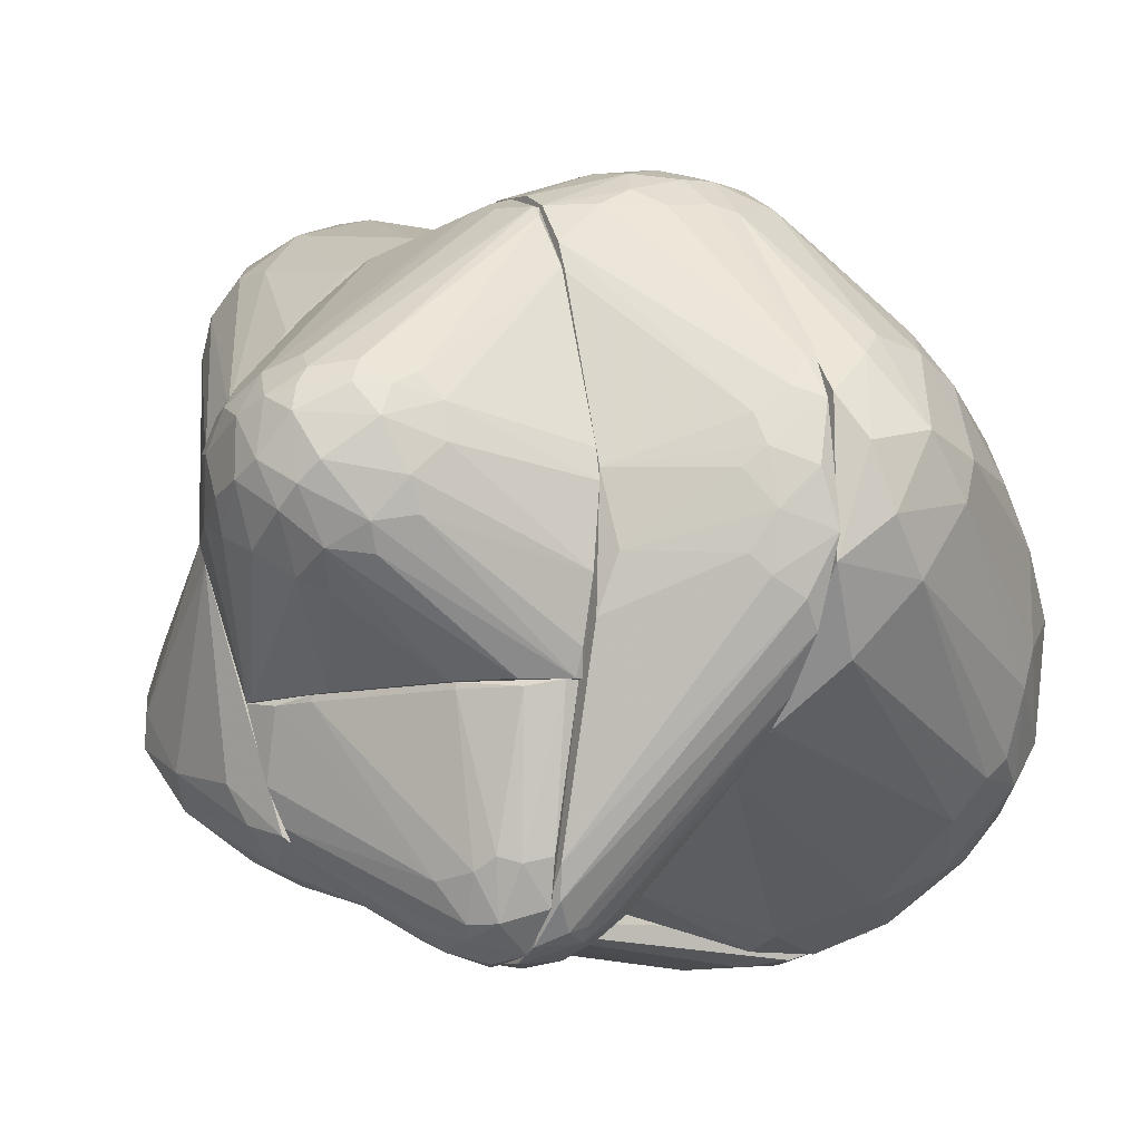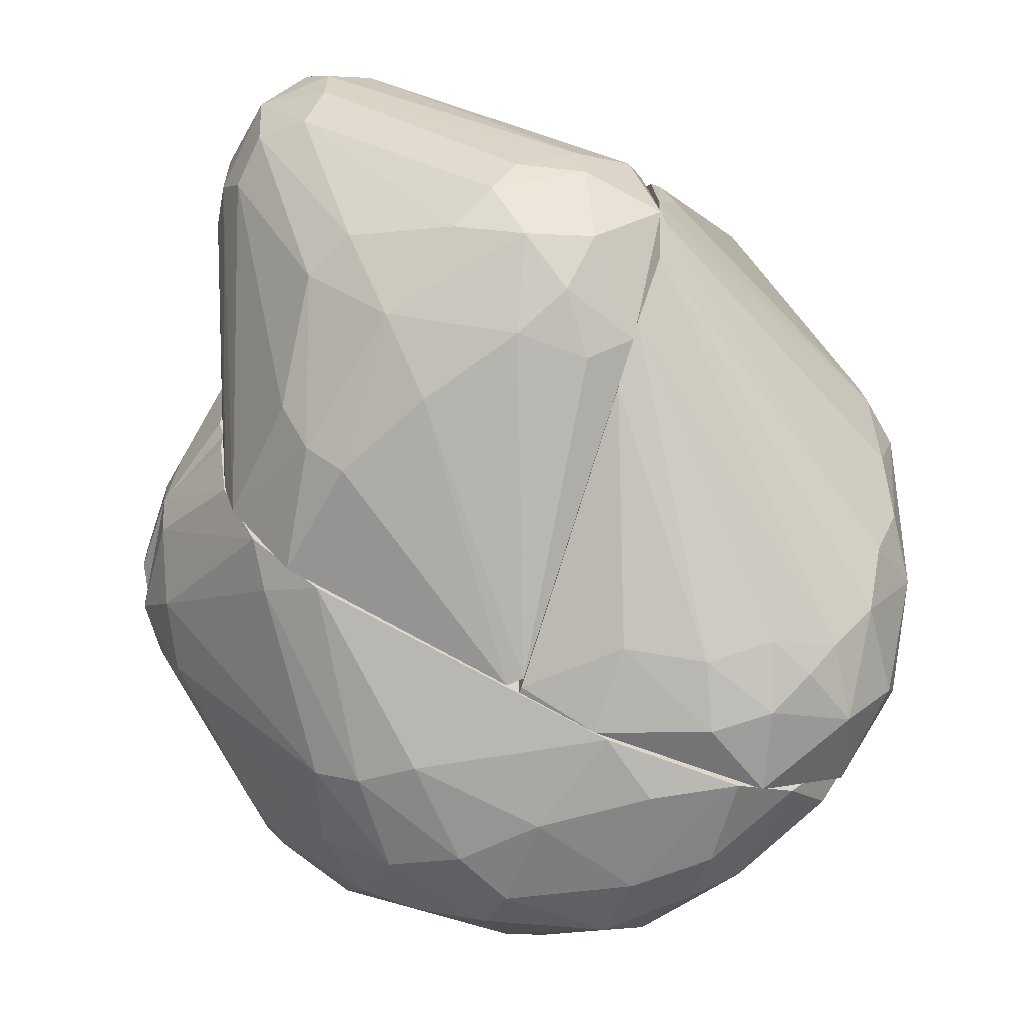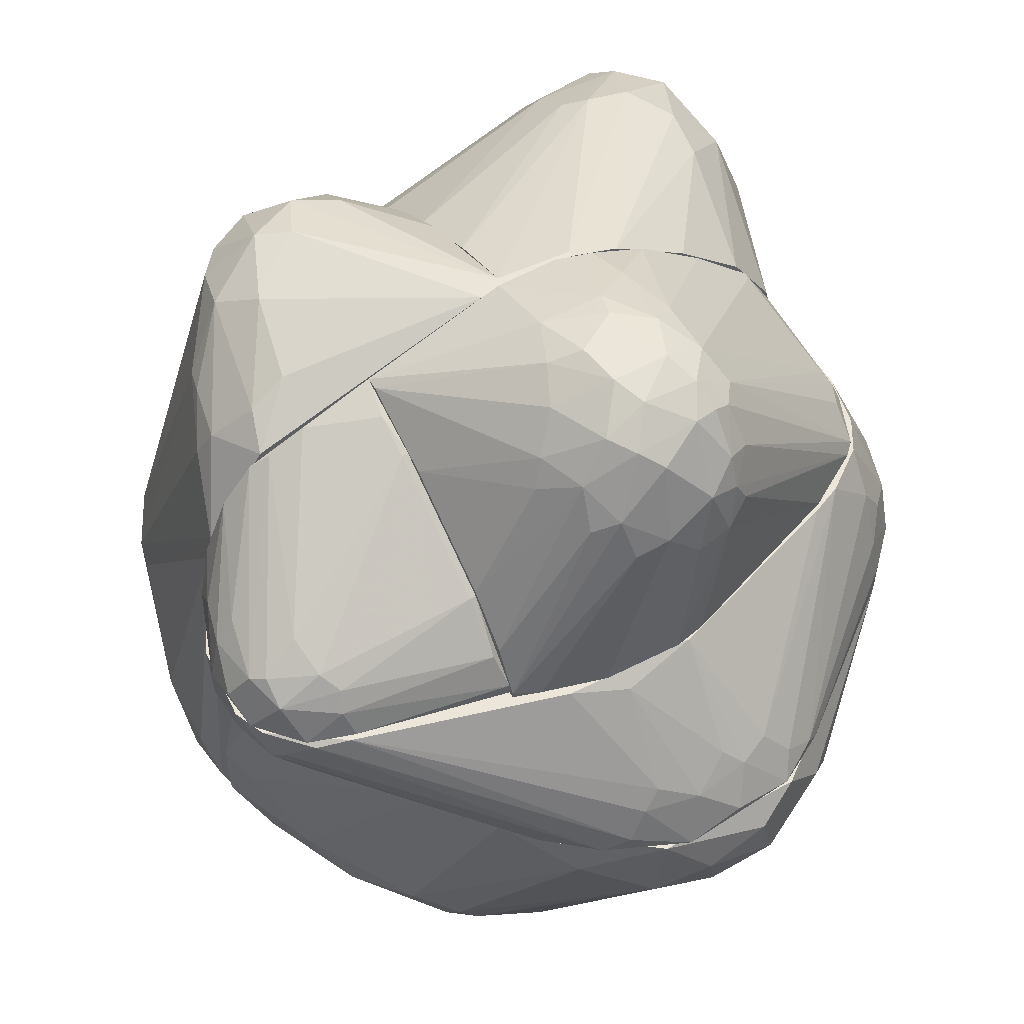
<metadata>
{"format":"obj","ext":"obj","renderer":"f3d","projection":"perspective","resolution":1024,"background":"white","views":[{"elev":-11.6,"azim":61.2,"up":"+Y"},{"elev":-62.0,"azim":-109.2,"up":"+Z"},{"elev":55.5,"azim":59.4,"up":"+Z"}]}
</metadata>
<code>
o convex_0
v -3.146 -18.21 -17.22
v 1.472 0.2567 19.06
v 0.8112 0.2567 19.06
v 1.141 0.2567 -20.19
v -20.3 0.2567 -6.009
v -9.741 -11.29 15.42
v 1.472 -17.22 9.815
v -10.73 -16.89 -4.028
v 1.472 -12.61 -22.5
v -11.72 -3.043 15.1
v -16.34 0.2567 -12.6
v -7.105 -15.57 -16.89
v 1.141 -18.87 -14.25
v -12.71 -8.319 14.11
v -0.5079 -13.26 15.75
v -3.807 -7.662 -21.18
v -13.37 0.2567 10.15
v -8.754 -8.651 18.06
v -4.137 -19.2 -10.96
v -9.741 -16.56 -10.95
v -19.97 -0.07475 -2.708
v -12.38 -14.91 -3.368
v -4.467 -14.58 13.78
v -4.467 -12.93 -20.52
v -18.98 -0.07475 -9.966
v -8.754 -17.88 -3.368
v 1.472 -3.702 -21.84
v 1.472 -17.22 -19.2
v 1.472 -13.93 14.76
v -10.4 -5.683 17.4
v -13.04 -4.692 14.11
v -5.786 0.2567 16.41
v -5.126 -10.3 17.73
v -2.818 -3.702 -20.52
v -2.487 -15.9 -20.19
v -7.105 -18.21 -12.6
v -11.39 -15.57 -7.985
v 1.472 0.2567 -20.19
v 1.472 -17.55 8.166
v -10.73 -16.56 -2.048
v -0.8382 -8.982 -22.5
v 1.472 -1.063 19.06
v -11.39 -9.967 15.1
v -9.085 -15.57 -13.92
v -5.786 -13.92 -19.2
v -2.157 -15.9 12.12
v -7.105 -11.95 16.41
v -0.5079 -19.2 -12.27
v -13.37 0.2567 -14.25
v -5.786 -14.25 13.45
v -19.97 -0.07475 -7.653
v -12.38 -7.662 15.42
v -19.64 0.2567 -1.724
v -2.487 -18.87 -15.9
v -9.413 -3.374 17.07
v -19.64 -1.063 -3.368
v -1.499 -15.25 13.77
v -0.8382 -11.29 16.74
v -5.456 -10.63 -20.19
v -12.38 -14.58 -2.048
v -7.435 -18.21 -3.696
v -2.487 -11.62 -21.84
v -7.764 -7.003 18.39
v -9.413 0.2567 14.1
f 55 32 64
f 3 2 4
f 3 4 5
f 2 7 9
f 5 4 11
f 3 5 17
f 5 11 25
f 2 9 27
f 9 7 28
f 7 2 29
f 10 17 31
f 30 10 31
f 3 17 32
f 4 27 34
f 1 12 35
f 28 1 35
f 9 28 35
f 12 1 36
f 8 20 36
f 26 8 36
f 19 26 36
f 20 8 37
f 8 22 37
f 4 2 38
f 2 27 38
f 27 4 38
f 28 7 39
f 13 28 39
f 22 8 40
f 8 26 40
f 27 9 41
f 16 34 41
f 34 27 41
f 2 3 42
f 29 2 42
f 6 18 43
f 40 6 43
f 25 12 44
f 12 36 44
f 36 20 44
f 25 11 45
f 12 25 45
f 35 12 45
f 24 35 45
f 26 7 46
f 18 6 47
f 15 33 47
f 33 18 47
f 13 39 48
f 39 19 48
f 11 4 49
f 16 11 49
f 4 34 49
f 34 16 49
f 6 40 50
f 40 26 50
f 46 23 50
f 26 46 50
f 47 6 50
f 23 47 50
f 22 5 51
f 5 25 51
f 20 37 51
f 37 22 51
f 44 20 51
f 25 44 51
f 21 14 52
f 18 30 52
f 30 31 52
f 43 18 52
f 14 43 52
f 17 5 53
f 5 21 53
f 31 17 53
f 21 52 53
f 52 31 53
f 1 28 54
f 28 13 54
f 36 1 54
f 19 36 54
f 13 48 54
f 48 19 54
f 30 3 55
f 10 30 55
f 3 32 55
f 21 5 56
f 14 21 56
f 5 22 56
f 7 29 57
f 29 15 57
f 23 46 57
f 46 7 57
f 47 23 57
f 15 47 57
f 15 29 58
f 33 15 58
f 29 42 58
f 42 33 58
f 11 16 59
f 45 11 59
f 24 45 59
f 22 40 60
f 43 14 60
f 40 43 60
f 14 56 60
f 56 22 60
f 26 19 61
f 7 26 61
f 19 39 61
f 39 7 61
f 9 35 62
f 35 24 62
f 41 9 62
f 16 41 62
f 59 16 62
f 24 59 62
f 3 30 63
f 30 18 63
f 18 33 63
f 42 3 63
f 33 42 63
f 17 10 64
f 32 17 64
f 10 55 64
o convex_1
v -19.97 7.844 -6.335
v 1.472 4.218 19.06
v 1.14 4.218 19.06
v -10.07 21.37 7.182
v 1.472 0.9179 -19.86
v 1.472 16.09 -10.63
v -13.37 0.2567 9.818
v -15.35 15.76 11.14
v -20.3 0.2567 -7.33
v -12.38 12.13 -11.95
v 1.472 17.08 8.168
v 0.8109 0.2567 19.06
v -14.03 20.37 1.901
v -17 4.216 -12.93
v -8.096 16.75 13.78
v -20.63 1.908 -2.708
v 0.8109 0.2567 -19.86
v -4.796 13.78 -13.6
v -17 17.74 6.191
v -11.39 11.47 14.44
v -15.68 0.2567 -13.27
v -7.765 21.03 3.551
v -9.743 9.163 -14.58
v -7.106 0.2567 15.42
v 1.472 11.14 15.09
v 1.472 12.79 -14.91
v -17 10.15 -9.635
v -13.7 19.72 9.818
v 1.472 17.74 -0.0797
v -11.39 16.09 -7.985
v -16.34 12.13 9.49
v -16.01 18.39 0.9108
v -11.39 20.71 0.9108
v -7.435 19.39 10.81
v -10.4 15.1 14.44
v -20.96 4.548 -6.998
v 1.472 0.2567 19.06
v -4.796 11.8 -14.92
v -13.7 11.47 12.79
v -19.31 3.557 -10.96
v -19.31 0.5894 -0.4035
v -17.33 15.43 7.178
v -5.455 15.43 -11.29
v -6.777 20.71 6.846
v 1.472 14.77 11.8
v -14.03 14.77 -7.657
v -14.36 20.7 5.86
v -14.36 5.865 -13.92
v -20.96 4.877 -4.69
v -18.32 6.857 -10.96
v 1.472 6.854 18.07
v -11.72 0.2567 11.8
v -14.36 2.236 -14.25
v -12.05 18.73 11.8
v -5.455 16.42 13.45
v 1.472 16.75 -8.316
v -10.07 21.37 3.22
v 1.472 17.74 5.532
v -2.816 0.2567 17.73
v -18.98 8.836 -7.989
v -10.73 12.79 14.77
v -17 17.74 3.551
v -15.68 18.73 8.828
v -13.7 16.42 12.45
f 92 127 128
f 66 69 70
f 66 70 75
f 66 67 76
f 71 73 76
f 76 73 81
f 81 73 85
f 69 81 87
f 71 76 88
f 66 75 89
f 70 69 90
f 82 70 90
f 75 70 93
f 82 74 94
f 94 77 97
f 73 80 100
f 69 66 101
f 66 76 101
f 81 69 101
f 76 81 101
f 74 82 102
f 87 74 102
f 69 87 102
f 90 69 102
f 82 90 102
f 88 84 103
f 95 71 103
f 72 95 103
f 85 73 104
f 78 85 104
f 73 100 104
f 73 71 105
f 80 73 105
f 71 95 105
f 95 80 105
f 80 95 106
f 95 72 106
f 70 82 107
f 82 94 107
f 97 70 107
f 94 97 107
f 86 68 108
f 93 86 108
f 68 98 108
f 98 75 108
f 89 75 109
f 75 98 109
f 74 91 110
f 77 94 110
f 94 74 110
f 96 77 110
f 91 96 110
f 92 68 111
f 77 96 111
f 74 87 112
f 87 81 112
f 100 80 113
f 65 100 113
f 106 83 113
f 80 106 113
f 91 74 114
f 78 104 114
f 104 100 114
f 74 112 114
f 112 78 114
f 67 66 115
f 66 89 115
f 99 67 115
f 79 99 115
f 71 88 116
f 103 71 116
f 88 103 116
f 85 78 117
f 81 85 117
f 78 112 117
f 112 81 117
f 68 92 118
f 98 68 118
f 79 98 118
f 99 79 118
f 98 79 119
f 89 109 119
f 109 98 119
f 115 89 119
f 79 115 119
f 93 70 120
f 86 93 120
f 68 86 121
f 97 77 121
f 70 97 121
f 111 68 121
f 77 111 121
f 120 70 121
f 86 120 121
f 75 93 122
f 108 75 122
f 93 108 122
f 88 76 123
f 84 88 123
f 65 96 124
f 96 91 124
f 100 65 124
f 91 114 124
f 114 100 124
f 76 67 125
f 67 99 125
f 123 76 125
f 84 123 125
f 96 65 126
f 83 111 126
f 111 96 126
f 65 113 126
f 113 83 126
f 106 72 127
f 83 106 127
f 92 111 127
f 111 83 127
f 72 103 128
f 103 84 128
f 118 92 128
f 99 118 128
f 125 99 128
f 84 125 128
f 127 72 128
o convex_2
v 18.62 3.223 -15.9
v 1.472 -18.54 -15.58
v 1.472 -18.54 -11.62
v 1.472 17.4 -4.034
v 23.24 -2.71 -2.712
v 1.472 -4.355 -22.17
v 1.472 -16.56 -2.712
v 13.02 -10.63 -20.19
v 13.02 18.4 -2.712
v 9.389 6.189 -19.86
v 1.472 14.77 -12.94
v 17.63 -9.634 -2.712
v 23.9 3.884 -7.663
v 12.69 16.09 -8.982
v 8.73 -8.316 -23.16
v 1.472 -14.25 -21.84
v 14.66 -2.38 -21.18
v 6.422 19.39 -2.712
v 22.91 -3.04 -7.663
v 12.69 -12.6 -16.56
v 23.24 5.202 -2.712
v 20.93 8.502 -9.31
v 14.99 6.519 -17.55
v 16.97 -4.358 -18.54
v 1.472 17.4 -2.712
v 10.71 0.2601 -22.17
v 7.741 -13.92 -20.85
v 1.472 11.14 -15.9
v 9.389 17.73 -8.323
v 20.93 -6.668 -5.022
v 6.752 -16.23 -15.9
v 10.71 8.168 -18.21
v 14.33 -11.61 -2.712
v 22.58 7.511 -5.022
v 7.081 3.884 -20.85
v 22.91 0.9135 -10.3
v 14.99 -9.634 -18.21
v 3.452 -7.325 -23.16
v 13.35 3.223 -20.52
v 19.94 7.511 -11.95
v 14.01 17.08 -5.683
v 12.69 -8.316 -21.84
v 6.752 19.05 -5.353
v 24.23 -0.4008 -5.353
v 3.123 -16.89 -19.2
v 17.96 10.48 -10.96
v 11.7 18.72 -5.355
v 6.092 -11.61 -22.83
v 7.081 -2.71 -22.83
v 12.03 -2.71 -22.5
v 4.112 -15.9 -2.712
v 3.452 -17.88 -11.95
v 22.25 3.223 -11.29
v 3.452 13.45 -14.25
v 1.472 16.74 -8.65
v 1.472 -11.29 -22.83
v 8.73 -14.58 -18.87
v 16.64 -6.337 -18.21
v 16.97 0.5868 -18.54
v 24.23 2.892 -4.034
v 21.59 8.829 -6.342
v 15.32 16.09 -2.712
v 14.66 -10.63 -17.22
v 9.059 -11.61 -22.17
f 176 143 192
f 130 131 132
f 130 132 134
f 132 131 135
f 135 133 137
f 134 132 139
f 133 135 140
f 130 134 144
f 135 137 146
f 137 133 149
f 132 135 153
f 146 132 153
f 135 146 153
f 134 139 156
f 133 140 158
f 147 133 158
f 140 148 158
f 148 140 159
f 142 151 160
f 157 142 160
f 140 135 161
f 159 140 161
f 138 154 163
f 134 156 163
f 156 138 163
f 151 129 167
f 154 138 167
f 138 160 167
f 160 151 167
f 129 151 168
f 145 152 170
f 157 139 171
f 133 147 172
f 164 141 172
f 147 164 172
f 130 144 173
f 144 155 173
f 159 130 173
f 151 142 174
f 150 168 174
f 168 151 174
f 142 169 174
f 169 150 174
f 146 137 175
f 142 157 175
f 169 142 175
f 137 169 175
f 171 146 175
f 157 171 175
f 155 144 176
f 134 163 177
f 163 154 177
f 166 134 177
f 143 166 177
f 167 145 178
f 154 167 178
f 170 143 178
f 145 170 178
f 143 177 178
f 177 154 178
f 135 131 179
f 161 135 179
f 161 179 180
f 131 130 180
f 130 159 180
f 159 161 180
f 179 131 180
f 150 141 181
f 141 164 181
f 164 152 181
f 129 168 181
f 168 150 181
f 138 156 182
f 156 139 182
f 139 157 182
f 160 138 182
f 157 160 182
f 139 132 183
f 132 146 183
f 171 139 183
f 146 171 183
f 144 134 184
f 134 166 184
f 166 143 184
f 176 144 184
f 143 176 184
f 136 148 185
f 155 136 185
f 148 159 185
f 173 155 185
f 159 173 185
f 164 147 186
f 152 164 186
f 165 136 186
f 147 165 186
f 170 152 186
f 136 170 186
f 152 145 187
f 167 129 187
f 145 167 187
f 129 181 187
f 181 152 187
f 149 133 188
f 162 149 188
f 141 162 188
f 133 172 188
f 172 141 188
f 141 150 189
f 162 141 189
f 150 169 189
f 189 169 190
f 137 149 190
f 149 162 190
f 169 137 190
f 162 189 190
f 148 136 191
f 147 158 191
f 158 148 191
f 136 165 191
f 165 147 191
f 136 155 192
f 143 170 192
f 170 136 192
f 155 176 192
o convex_3
v 17.96 -2.05 5.533
v 1.472 -17.88 2.894
v 1.803 -18.21 3.884
v 1.472 17.41 6.193
v 13.01 18.4 -2.712
v 21.59 -5.676 -2.712
v 1.472 -16.56 -2.712
v 11.04 -19.53 6.193
v 1.472 17.41 -2.712
v 13.35 13.78 6.193
v 23.24 4.87 -2.382
v 1.472 -17.88 6.193
v 10.05 -17.88 0.9175
v 9.389 19.05 2.234
v 21.92 -3.371 -0.07366
v 17.3 1.906 6.193
v 13.67 -15.9 6.193
v 13.35 17.08 2.234
v 6.75 -20.19 4.543
v 16.31 -10.62 -2.712
v 6.421 19.39 -2.712
v 10.05 17.08 6.193
v 22.25 2.561 0.2567
v 12.03 -18.54 3.884
v 21.59 7.842 -2.712
v 23.57 -1.391 -2.712
v 8.4 -19.86 3.224
v 16.97 -5.017 6.193
v 5.43 -15.57 -2.712
v 14.99 16.42 -1.392
v 13.01 -17.55 5.863
v 1.472 17.74 5.533
v 10.71 19.39 -0.7327
v 5.43 -19.86 6.193
v 13.35 16.09 3.884
v 22.58 -0.403 -0.07366
v 21.59 4.211 0.5871
v 7.41 19.39 0.9175
v 22.25 -4.359 -1.722
v 7.079 17.74 6.193
v 21.92 7.179 -2.052
v 19.28 -8.318 -2.712
v 12.03 18.4 1.577
v 11.04 -19.2 3.554
v 4.771 -19.53 3.554
v 1.472 17.74 -1.392
v 23.57 1.577 -1.722
v 9.389 -17.55 0.2567
v 9.389 -20.19 6.193
v 21.59 -2.379 0.9175
v 22.25 5.533 -1.063
v 8.729 -18.87 1.577
v 10.71 19.39 -2.712
v 12.03 -18.87 4.873
v 5.102 19.05 0.2567
v 14.66 16.09 0.9175
v 11.7 16.09 6.193
v 14.01 12.13 6.193
v 6.75 18.72 3.554
v 13.35 18.07 -0.7327
v 11.7 -17.88 2.234
v 15.32 16.09 -2.712
v 21.59 1.577 1.247
v 12.36 -12.6 -2.712
f 240 221 256
f 194 196 199
f 197 198 199
f 199 196 201
f 197 199 201
f 196 200 202
f 194 195 204
f 196 194 204
f 200 196 204
f 202 200 208
f 208 200 209
f 199 198 212
f 197 201 213
f 196 202 214
f 198 197 217
f 198 217 218
f 217 203 218
f 211 199 219
f 193 208 220
f 208 209 220
f 199 212 221
f 209 200 223
f 201 196 224
f 204 195 226
f 200 204 226
f 207 218 228
f 208 215 229
f 206 225 230
f 225 213 230
f 207 209 231
f 198 218 231
f 218 207 231
f 223 198 231
f 209 223 231
f 196 214 232
f 214 206 232
f 224 196 232
f 203 217 233
f 217 222 233
f 227 202 233
f 212 198 234
f 206 214 235
f 225 206 235
f 195 194 237
f 194 199 237
f 199 211 237
f 226 195 237
f 211 226 237
f 213 201 238
f 201 224 238
f 203 215 239
f 218 203 239
f 215 228 239
f 228 218 239
f 212 205 240
f 199 221 240
f 211 219 241
f 200 226 241
f 226 211 241
f 236 200 241
f 219 236 241
f 209 207 242
f 193 220 242
f 220 209 242
f 228 193 242
f 207 228 242
f 215 203 243
f 202 229 243
f 229 215 243
f 233 202 243
f 203 233 243
f 219 199 244
f 205 236 244
f 236 219 244
f 240 205 244
f 199 240 244
f 197 213 245
f 225 197 245
f 213 225 245
f 198 223 246
f 223 200 246
f 234 198 246
f 216 234 246
f 200 236 246
f 236 216 246
f 230 213 247
f 224 230 247
f 213 238 247
f 238 224 247
f 210 227 248
f 233 222 248
f 227 233 248
f 214 202 249
f 202 227 249
f 227 210 249
f 235 214 249
f 210 235 249
f 202 208 250
f 229 202 250
f 208 229 250
f 230 224 251
f 206 230 251
f 232 206 251
f 224 232 251
f 197 225 252
f 235 210 252
f 225 235 252
f 210 248 252
f 248 222 252
f 205 212 253
f 212 234 253
f 234 216 253
f 236 205 253
f 216 236 253
f 217 197 254
f 222 217 254
f 197 252 254
f 252 222 254
f 208 193 255
f 215 208 255
f 228 215 255
f 193 228 255
f 221 212 256
f 212 240 256
o convex_4
v 8.728 -20.19 7.183
v 15.32 -7.659 6.853
v 15.32 -7.659 6.193
v 1.472 -7.659 16.75
v 1.472 -7.659 6.193
v 1.472 -17.88 6.193
v 11.37 -16.23 9.492
v 1.472 -14.58 14.11
v 12.68 -17.88 6.193
v 12.03 -7.989 10.81
v 3.452 -7.989 16.09
v 10.05 -18.54 9.164
v 4.112 -18.87 8.502
v 1.803 -11.62 15.76
v 6.749 -20.19 6.193
v 13.01 -15.91 7.843
v 1.472 -16.23 12.13
v 6.421 -18.54 9.822
v 5.43 -7.659 15.1
v 14.33 -7.989 8.502
v 11.37 -18.54 8.173
v 9.387 -16.56 10.48
v 10.38 -19.86 6.193
v 13.67 -15.57 6.524
v 6.421 -19.53 8.502
v 5.43 -7.989 15.1
v 2.462 -18.54 6.853
v 12.36 -15.57 8.833
v 9.387 -19.2 8.833
v 1.803 -13.6 14.77
v 1.472 -17.55 8.833
v 12.03 -7.659 10.81
f 266 276 288
f 258 259 260
f 260 259 261
f 261 259 262
f 260 261 262
f 260 262 264
f 262 259 265
f 260 264 270
f 267 260 270
f 262 265 271
f 264 262 273
f 264 273 274
f 258 260 275
f 260 267 275
f 272 258 276
f 263 268 277
f 265 272 277
f 268 263 278
f 267 270 278
f 271 265 279
f 257 271 279
f 265 277 279
f 259 258 280
f 265 259 280
f 258 272 280
f 272 265 280
f 271 257 281
f 269 271 281
f 273 269 281
f 274 273 281
f 263 266 282
f 266 275 282
f 275 267 282
f 278 263 282
f 267 278 282
f 262 271 283
f 271 269 283
f 266 263 284
f 276 266 284
f 272 276 284
f 263 277 284
f 277 272 284
f 264 274 285
f 277 268 285
f 257 279 285
f 279 277 285
f 281 257 285
f 274 281 285
f 270 264 286
f 268 278 286
f 278 270 286
f 264 285 286
f 285 268 286
f 273 262 287
f 269 273 287
f 262 283 287
f 283 269 287
f 258 275 288
f 275 266 288
f 276 258 288
o convex_5
v 4.112 5.53 19.72
v 1.473 -7.659 6.193
v 15.65 -7.659 6.193
v 1.473 17.41 6.193
v 15.98 4.874 16.09
v 1.473 -7.659 16.75
v 11.37 16.09 6.193
v 12.69 -0.73 20.05
v 10.38 6.19 20.05
v 17.3 1.248 6.193
v 1.473 15.43 10.81
v 1.473 -0.07236 19.39
v 16.64 0.5902 15.43
v 8.398 0.5902 21.37
v 12.03 -7.659 11.14
v 13.67 4.874 19.72
v 8.069 17.08 7.184
v 13.67 12.46 6.193
v 1.473 8.501 17.08
v 13.34 -2.379 18.07
v 17.3 -3.041 6.524
v 10.71 3.888 21.37
v 16.64 4.217 13.78
v 14.99 1.248 19.06
v 11.04 -3.37 18.4
v 15.32 -1.39 16.75
v 5.76 3.228 21.03
v 13.34 5.861 19.06
v 7.409 6.192 20.05
v 9.717 -2.05 20.05
v 1.473 3.228 19.39
v 6.419 -7.659 14.77
v 14.33 -7.659 8.832
v 12.36 1.577 21.03
v 12.03 15.43 6.524
v 5.43 -0.07236 20.7
v 15.32 4.874 17.74
v 16.97 2.239 13.78
v 16.97 2.897 6.193
v 9.388 16.42 7.514
v 16.31 -6.339 6.524
v 16.31 3.228 16.75
v 1.473 12.13 14.11
v 1.473 17.08 7.843
v 12.03 6.852 18.73
v 11.37 16.09 6.524
v 8.398 17.41 6.193
v 7.739 -1.061 20.7
v 14.66 6.19 17.08
v 2.133 -7.659 16.75
v 14 3.559 20.05
v 10.71 0.919 21.37
v 8.398 4.874 21.03
v 7.409 16.75 7.843
v 16.31 -1.059 14.77
v 15.98 5.532 14.77
v 1.803 5.201 19.06
v 15.65 -7.659 6.524
v 14.66 -2.708 16.09
v 1.803 15.43 10.81
v 14 0.2589 19.72
v 7.079 2.897 21.37
v 11.7 -4.028 17.08
v 12.36 4.546 20.7
f 322 339 352
f 291 290 292
f 290 291 294
f 292 290 294
f 291 292 295
f 291 295 298
f 292 294 299
f 299 294 300
f 294 291 303
f 298 295 306
f 299 300 307
f 291 298 309
f 308 296 313
f 301 312 314
f 307 289 317
f 313 296 318
f 307 300 319
f 300 315 319
f 294 303 320
f 303 291 321
f 308 303 321
f 306 295 323
f 300 294 324
f 315 300 324
f 316 304 325
f 309 298 326
f 301 309 326
f 298 311 326
f 298 306 327
f 311 298 327
f 306 311 327
f 291 309 329
f 311 293 330
f 312 301 330
f 293 325 330
f 301 326 330
f 326 311 330
f 299 307 331
f 317 299 331
f 307 317 331
f 292 299 332
f 328 305 333
f 328 333 334
f 323 295 334
f 333 316 334
f 295 292 335
f 305 328 335
f 292 332 335
f 332 305 335
f 328 334 335
f 334 295 335
f 324 294 336
f 302 324 336
f 293 323 337
f 325 293 337
f 316 325 337
f 323 334 337
f 334 316 337
f 313 318 338
f 294 320 338
f 320 313 338
f 336 294 338
f 318 336 338
f 325 304 339
f 312 330 339
f 330 325 339
f 310 302 340
f 318 296 340
f 296 322 340
f 322 310 340
f 336 318 340
f 302 336 340
f 310 297 341
f 289 315 341
f 297 317 341
f 317 289 341
f 297 333 342
f 333 305 342
f 309 301 343
f 301 314 343
f 329 309 343
f 293 311 344
f 311 306 344
f 323 293 344
f 306 323 344
f 289 307 345
f 315 289 345
f 307 319 345
f 319 315 345
f 321 291 346
f 291 329 346
f 343 314 346
f 329 343 346
f 314 308 347
f 308 321 347
f 321 346 347
f 346 314 347
f 317 297 348
f 299 317 348
f 332 299 348
f 305 332 348
f 297 342 348
f 342 305 348
f 296 308 349
f 308 314 349
f 314 312 349
f 322 296 349
f 339 322 349
f 312 339 349
f 302 310 350
f 324 302 350
f 315 324 350
f 310 341 350
f 341 315 350
f 303 308 351
f 308 313 351
f 320 303 351
f 313 320 351
f 297 310 352
f 304 316 352
f 310 322 352
f 333 297 352
f 316 333 352
f 339 304 352

</code>
